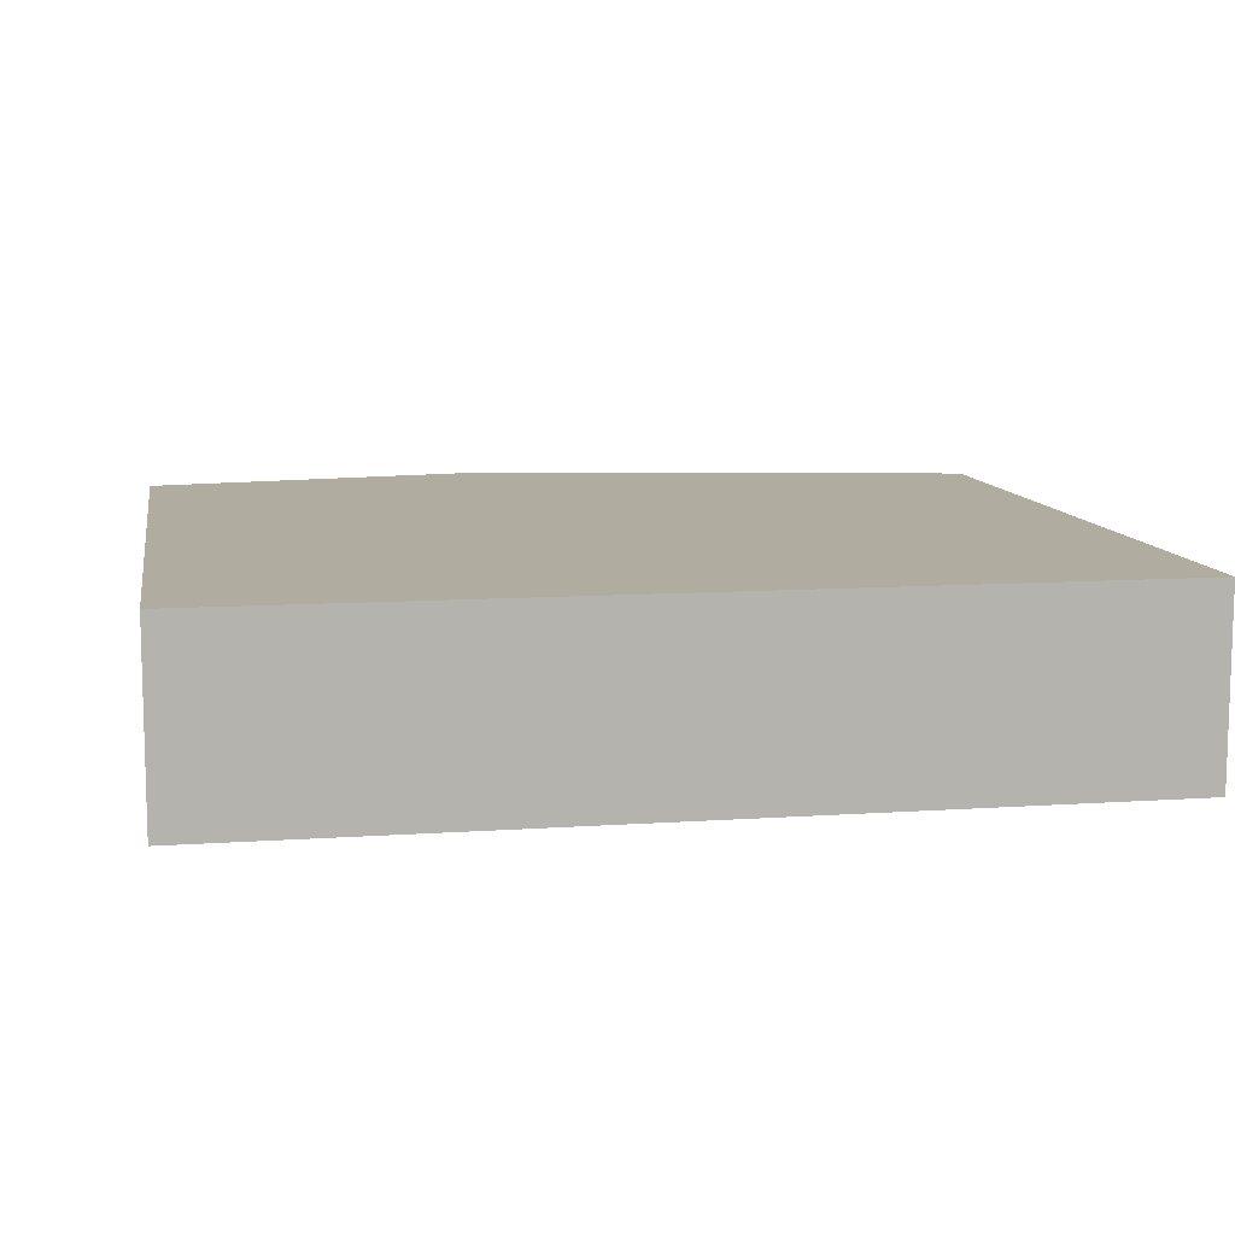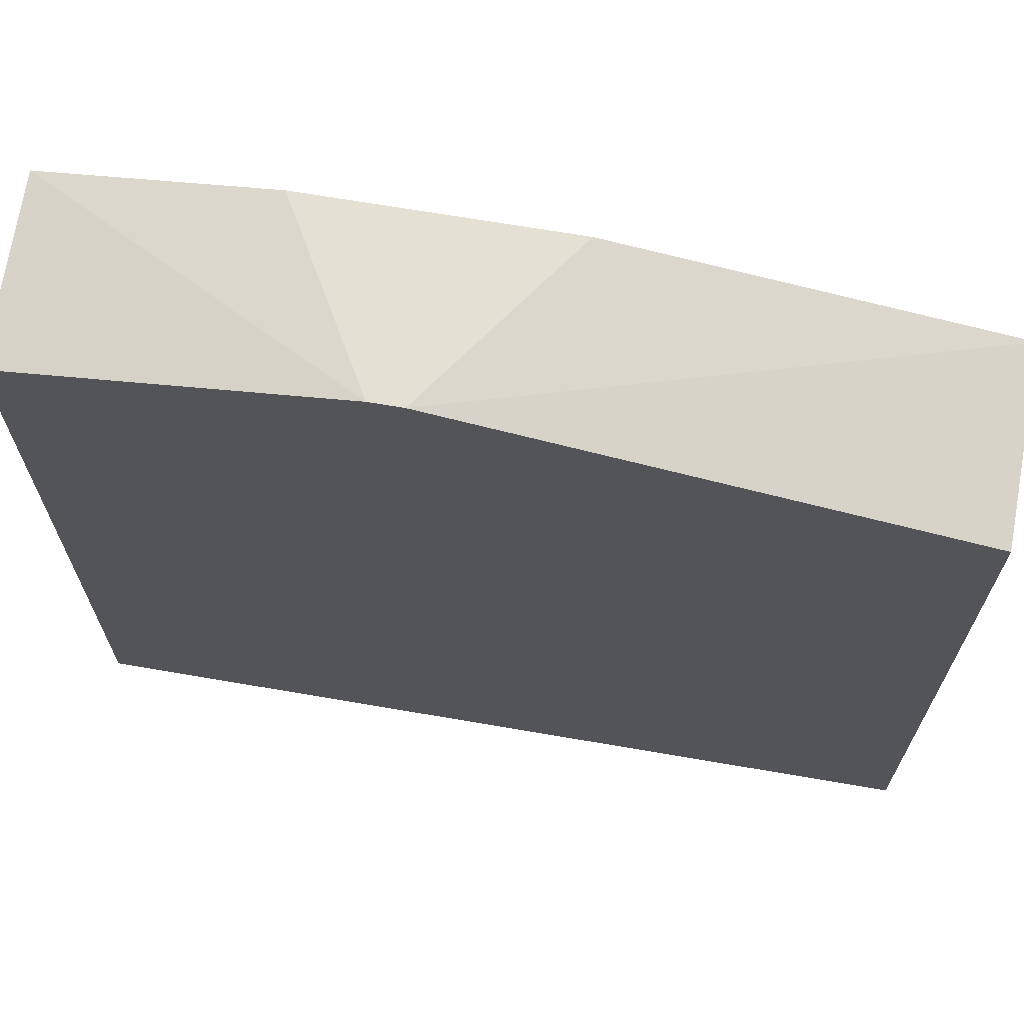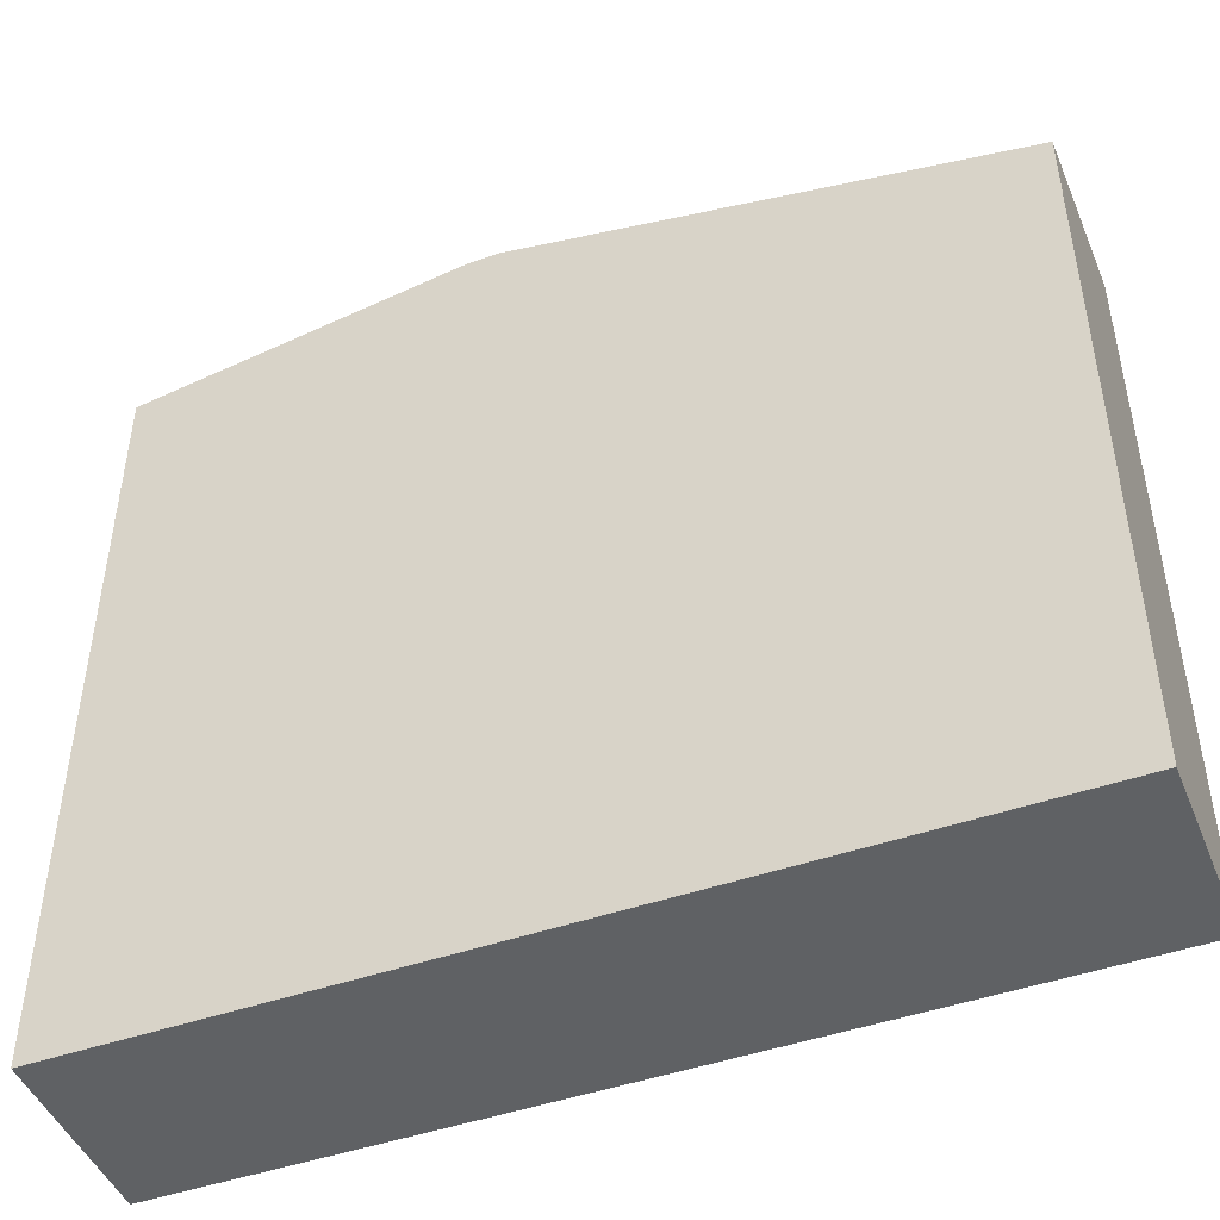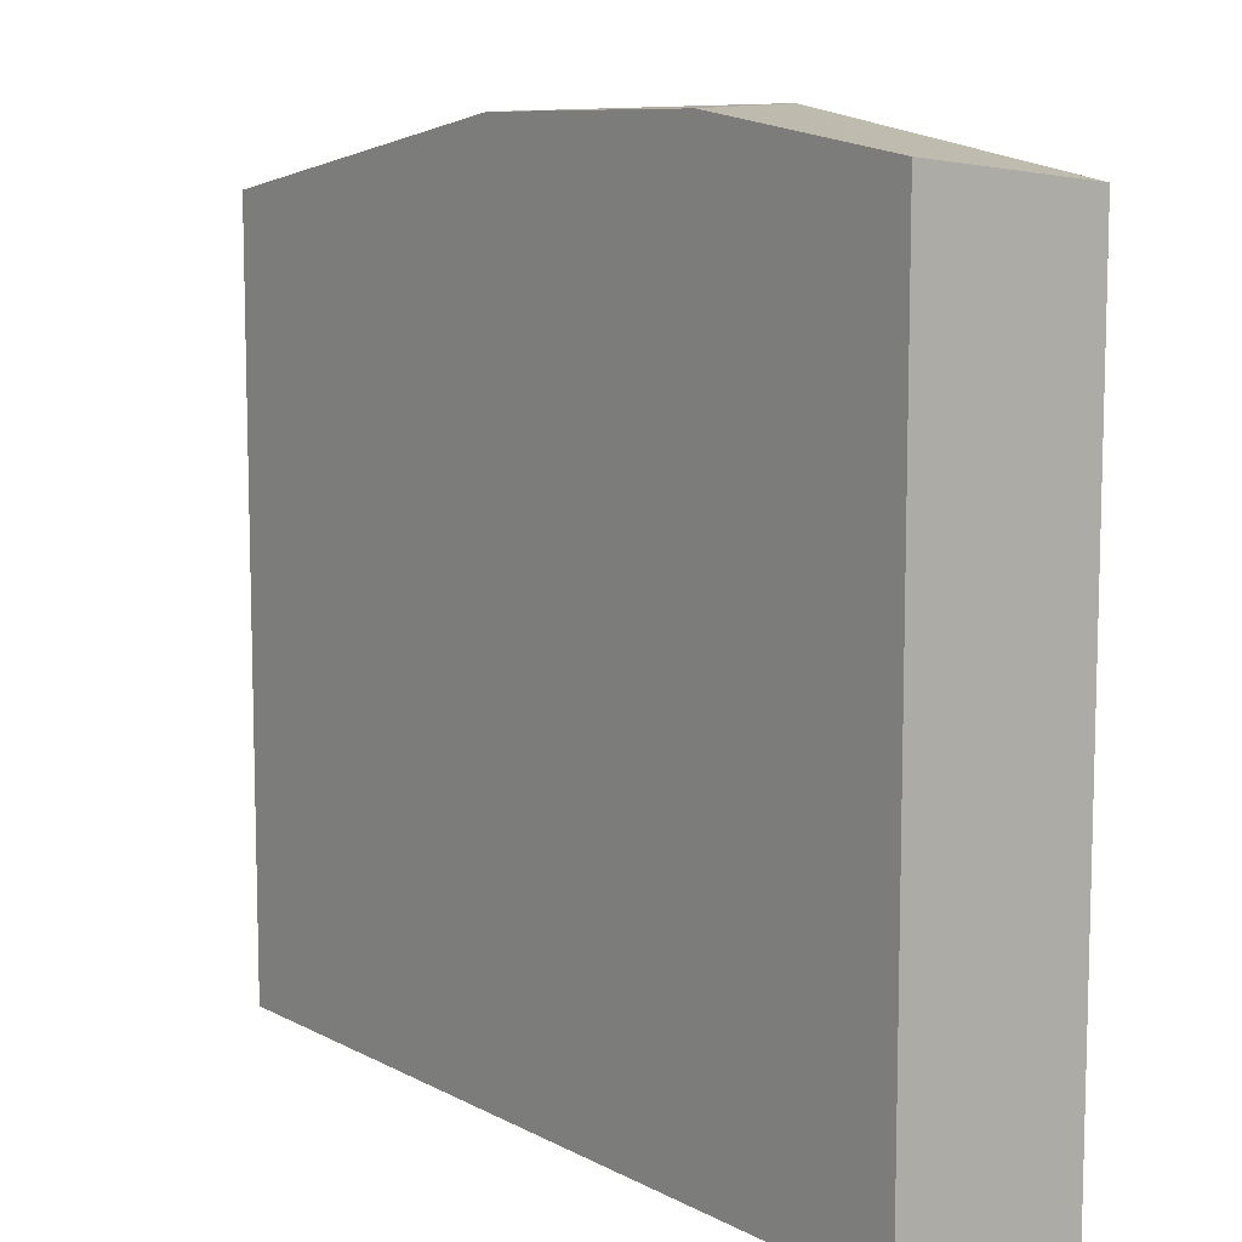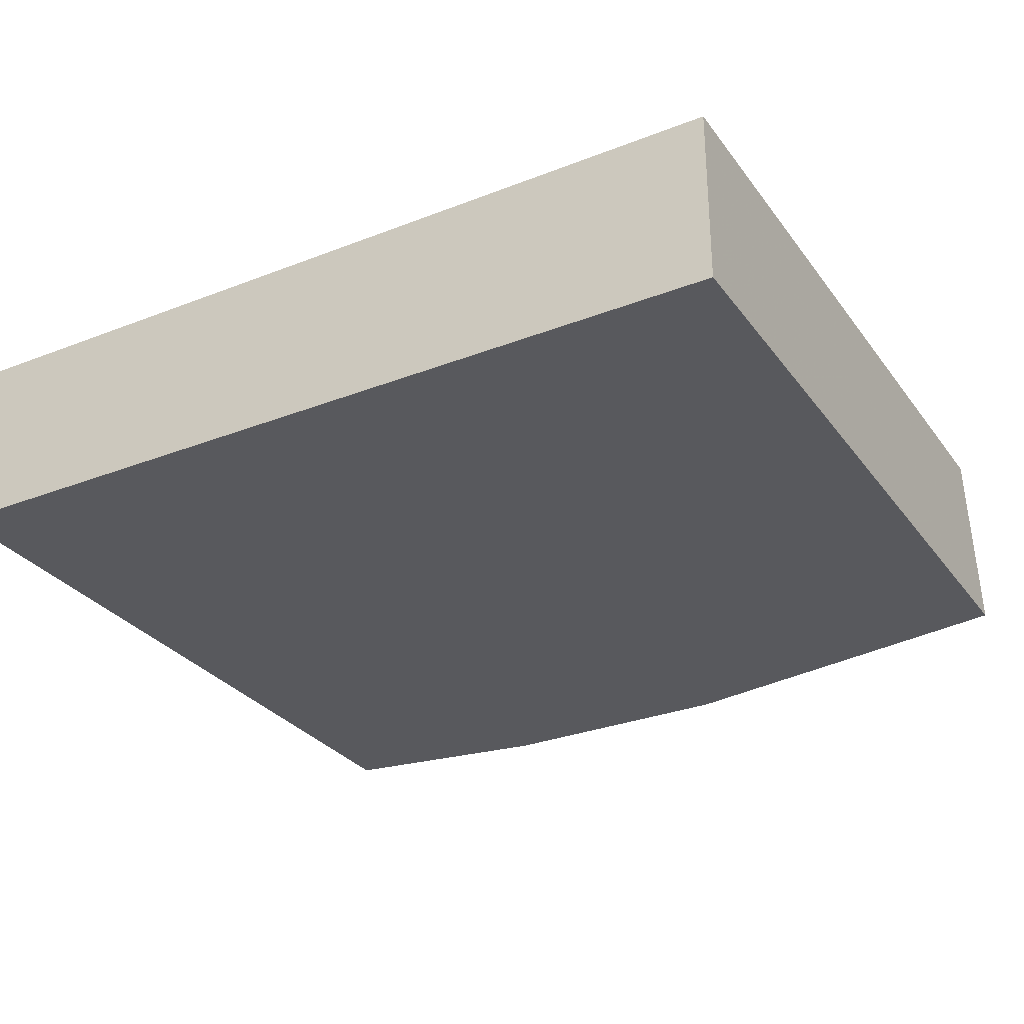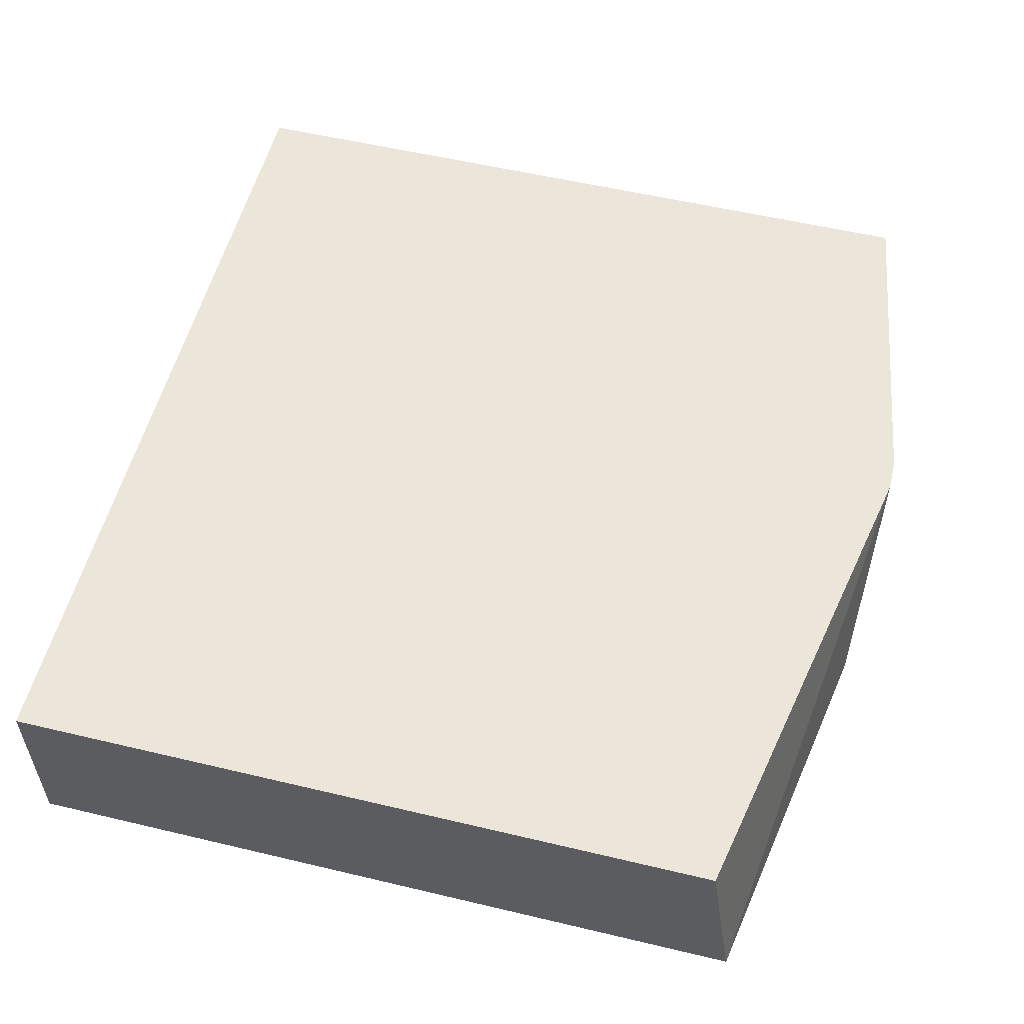
<metadata>
{"format":"obj","ext":"obj","renderer":"f3d","projection":"perspective","resolution":1024,"background":"white","views":[{"elev":10.1,"azim":-10.0,"up":"+Z"},{"elev":67.6,"azim":9.8,"up":"+Y"},{"elev":-46.6,"azim":21.6,"up":"+Y"},{"elev":9.3,"azim":-126.9,"up":"+Y"},{"elev":-30.0,"azim":29.6,"up":"+Z"},{"elev":55.1,"azim":104.1,"up":"+Z"}]}
</metadata>
<code>
v -0.447 -0.4473 0.3204
v -0.447 -0.04315 0.3204
v -0.447 -0.4473 0.2231
v 0.01514 -0.4473 0.3204
v -0.447 -0.03362 0.2231
v -0.2708 -0.01283 0.3204
v -0.447 -0.03392 0.2231
v 0.01514 -0.4473 0.2231
v 0.01514 -0.06445 0.3204
v -0.4469 -0.03362 0.2231
v -0.3268 -0.01614 0.2231
v -0.2537 -0.01283 0.3204
v 0.01514 -0.05055 0.2231
v -0.1882 -0.01614 0.2231
f 3 13 8
f 4 8 13
f 4 13 9
f 5 10 7
f 6 12 14
f 5 11 10
f 6 14 11
f 9 13 12
f 12 13 14
f 3 14 13
f 5 6 11
f 3 11 14
f 1 4 9
f 3 7 10
f 2 6 5
f 1 6 2
f 1 12 6
f 1 9 12
f 1 8 4
f 1 3 8
f 1 7 3
f 1 5 7
f 1 2 5
f 3 10 11

</code>
